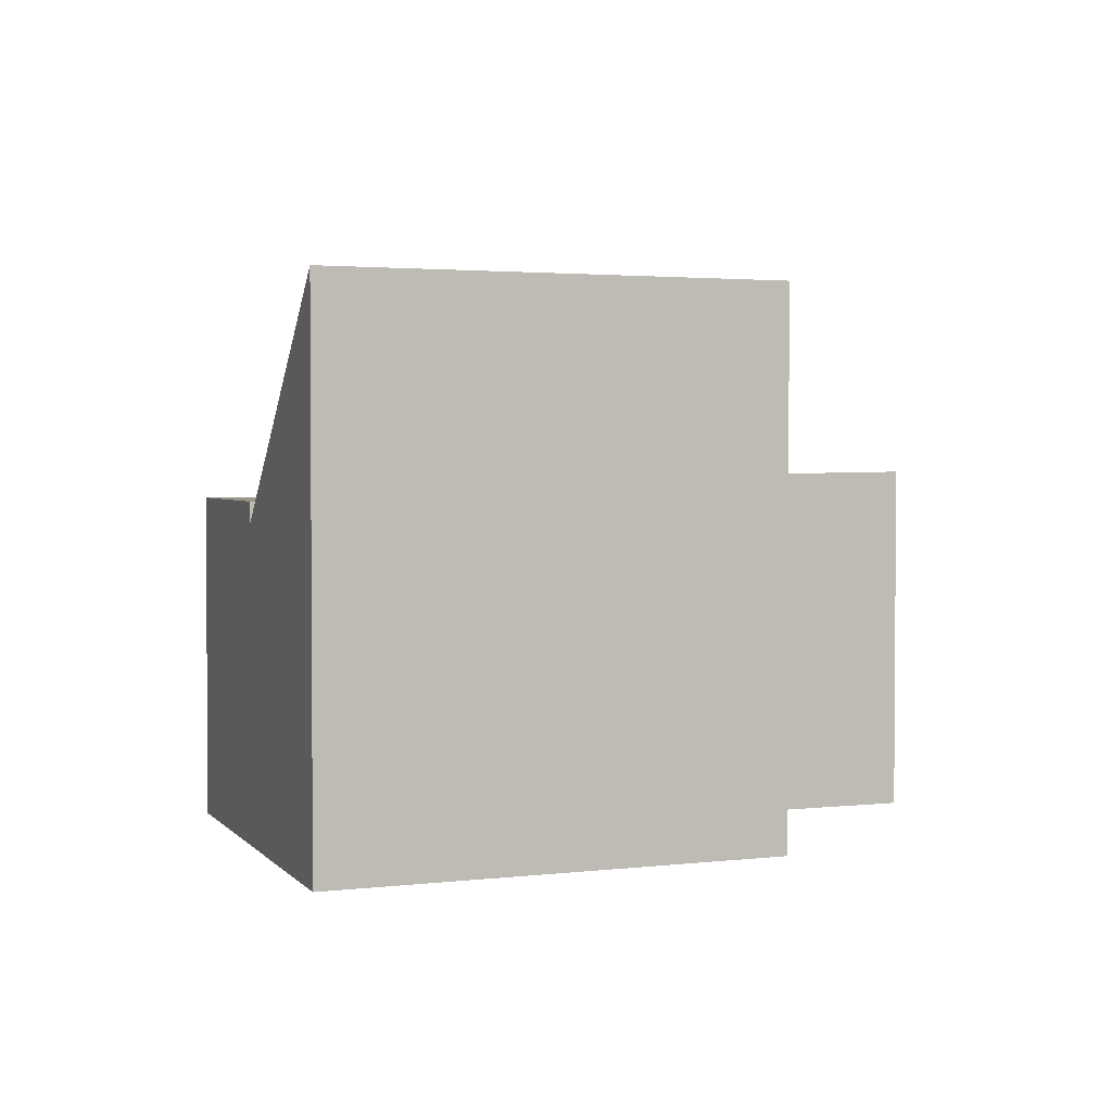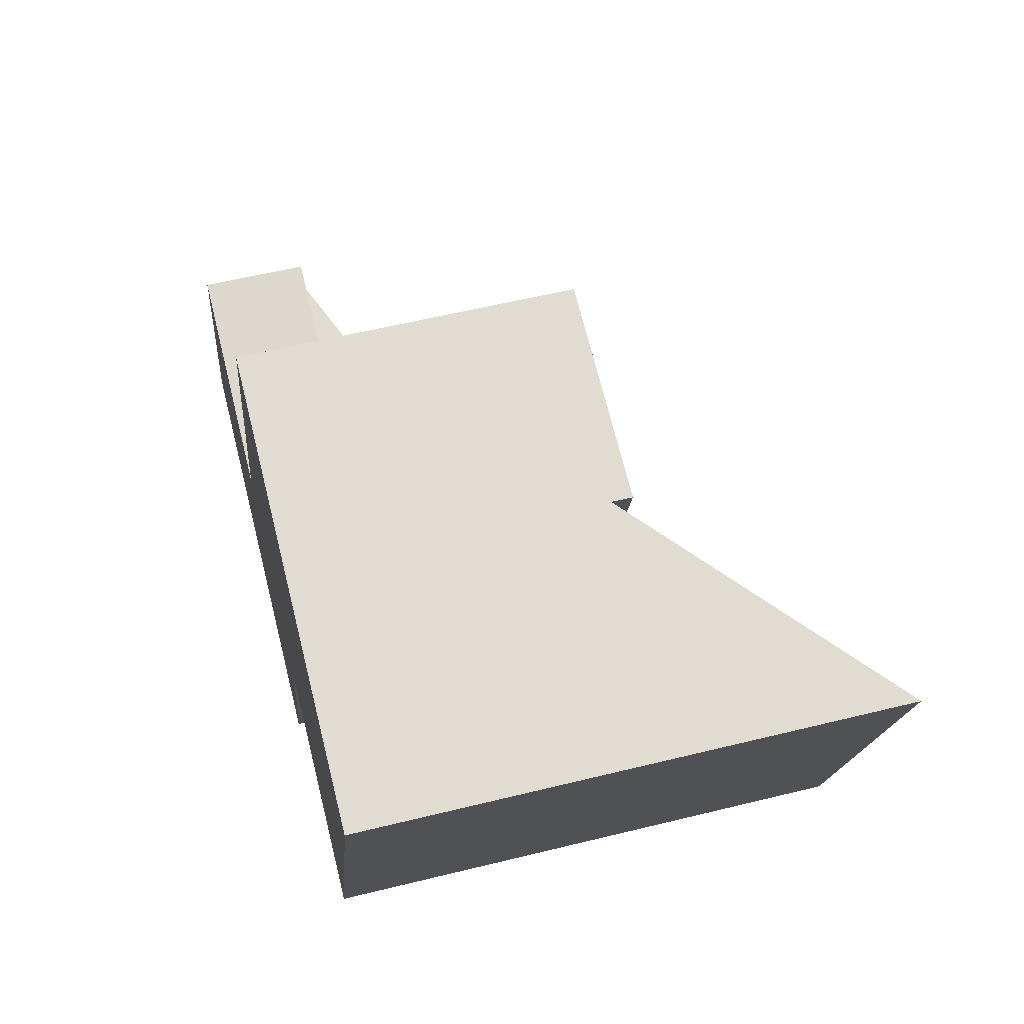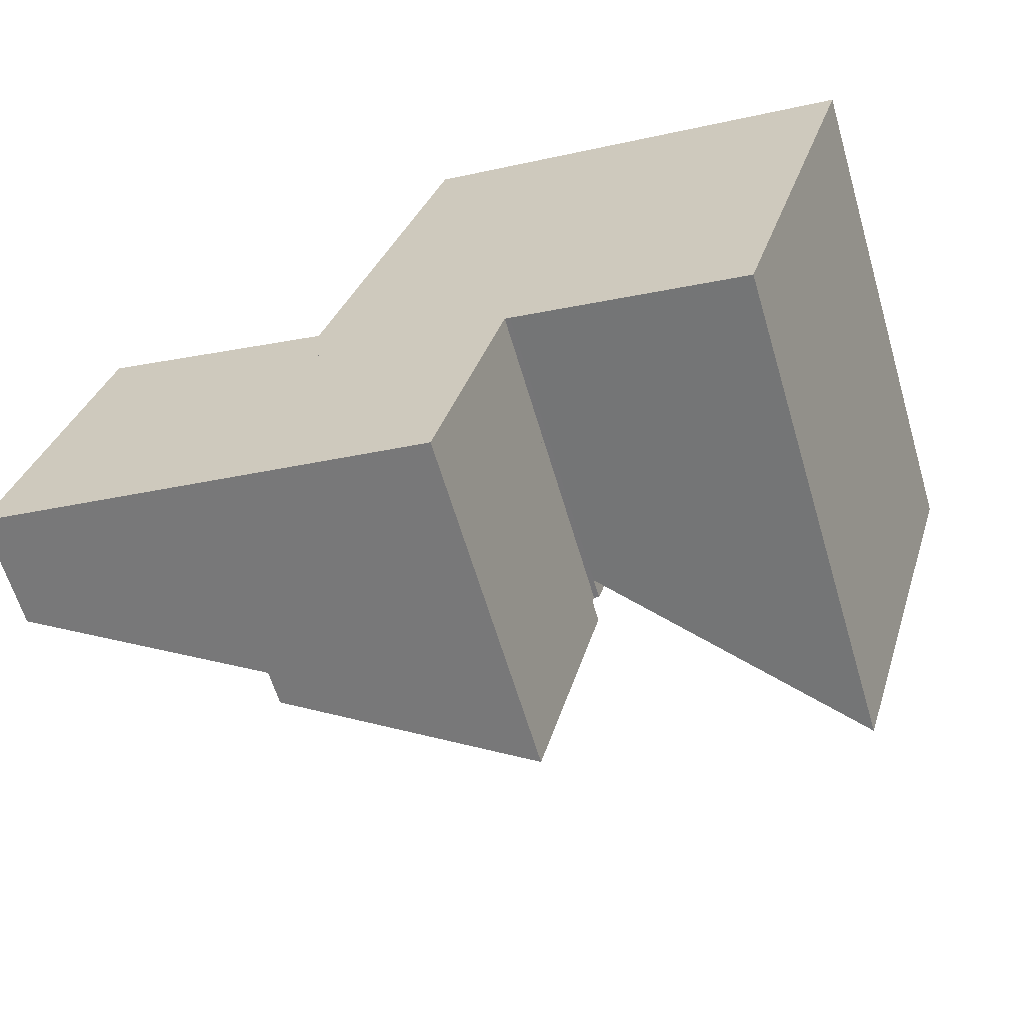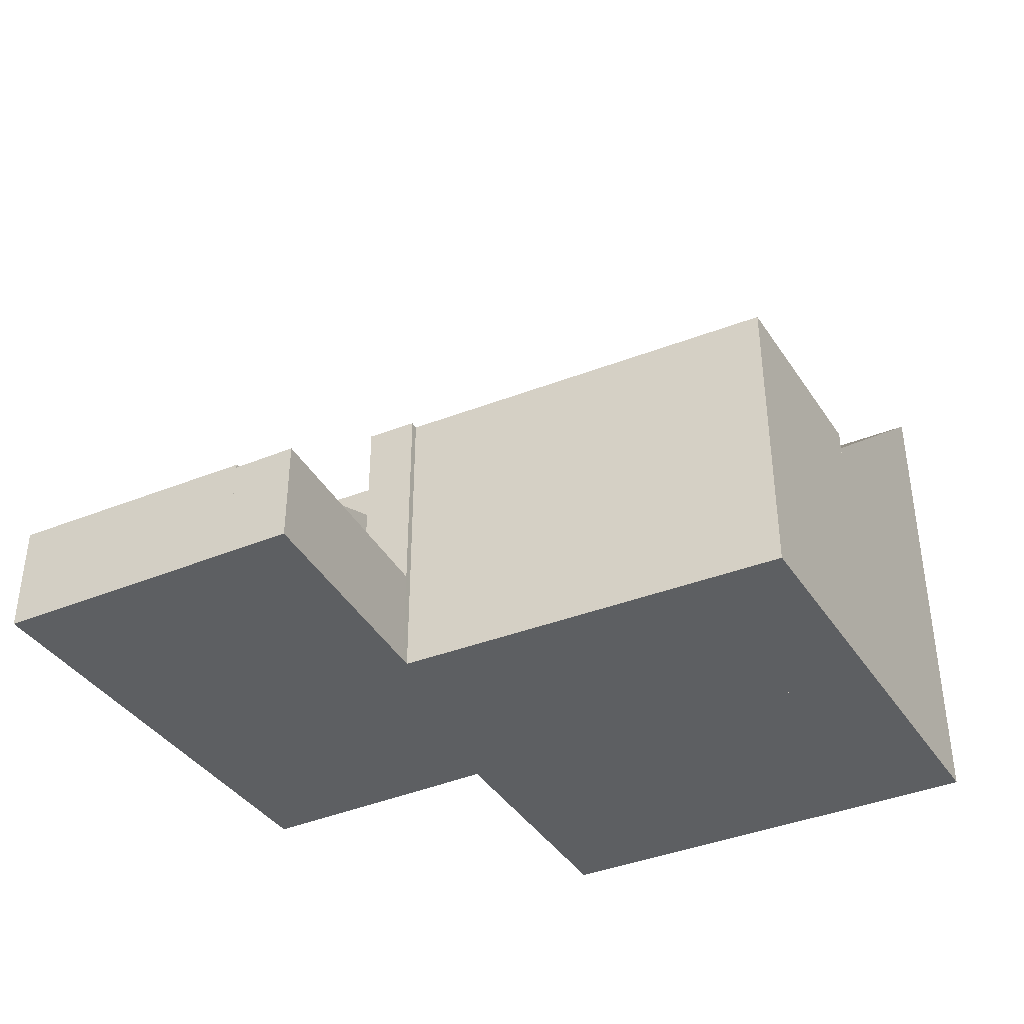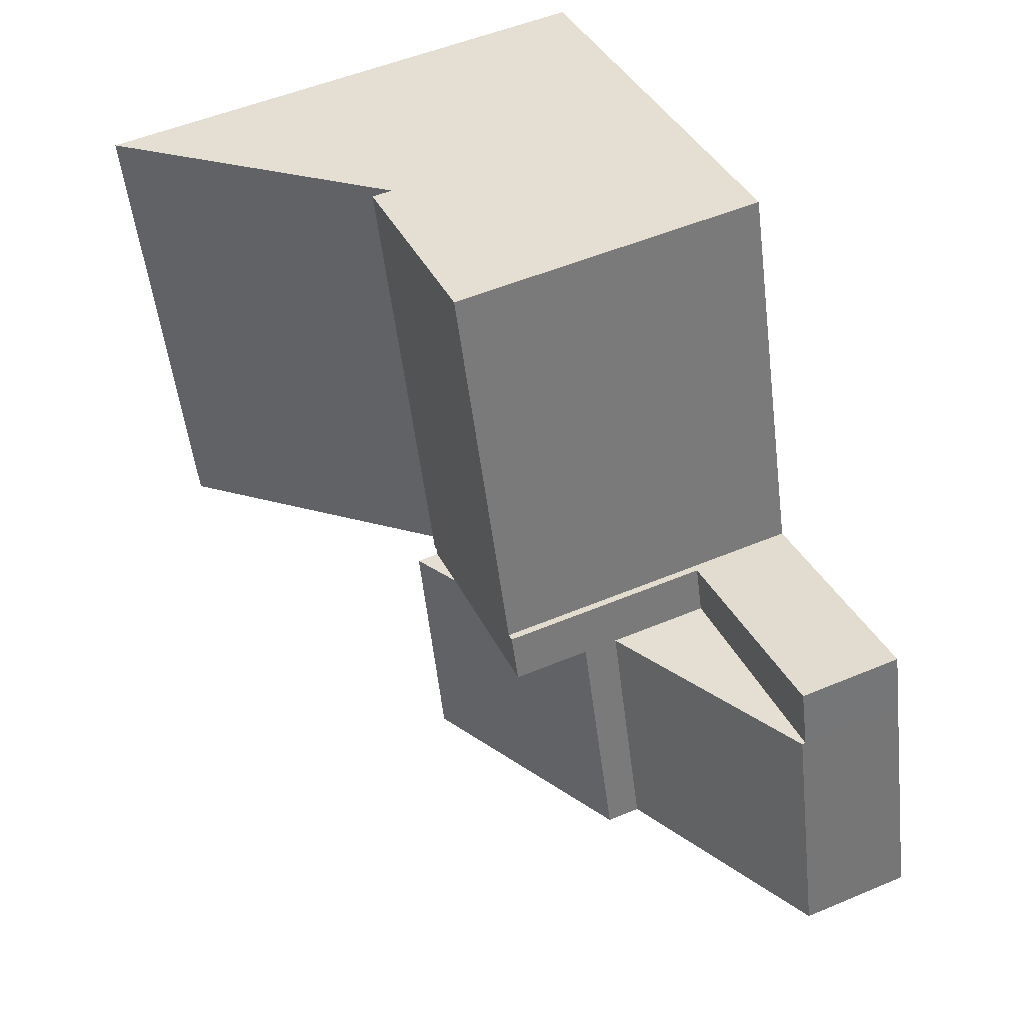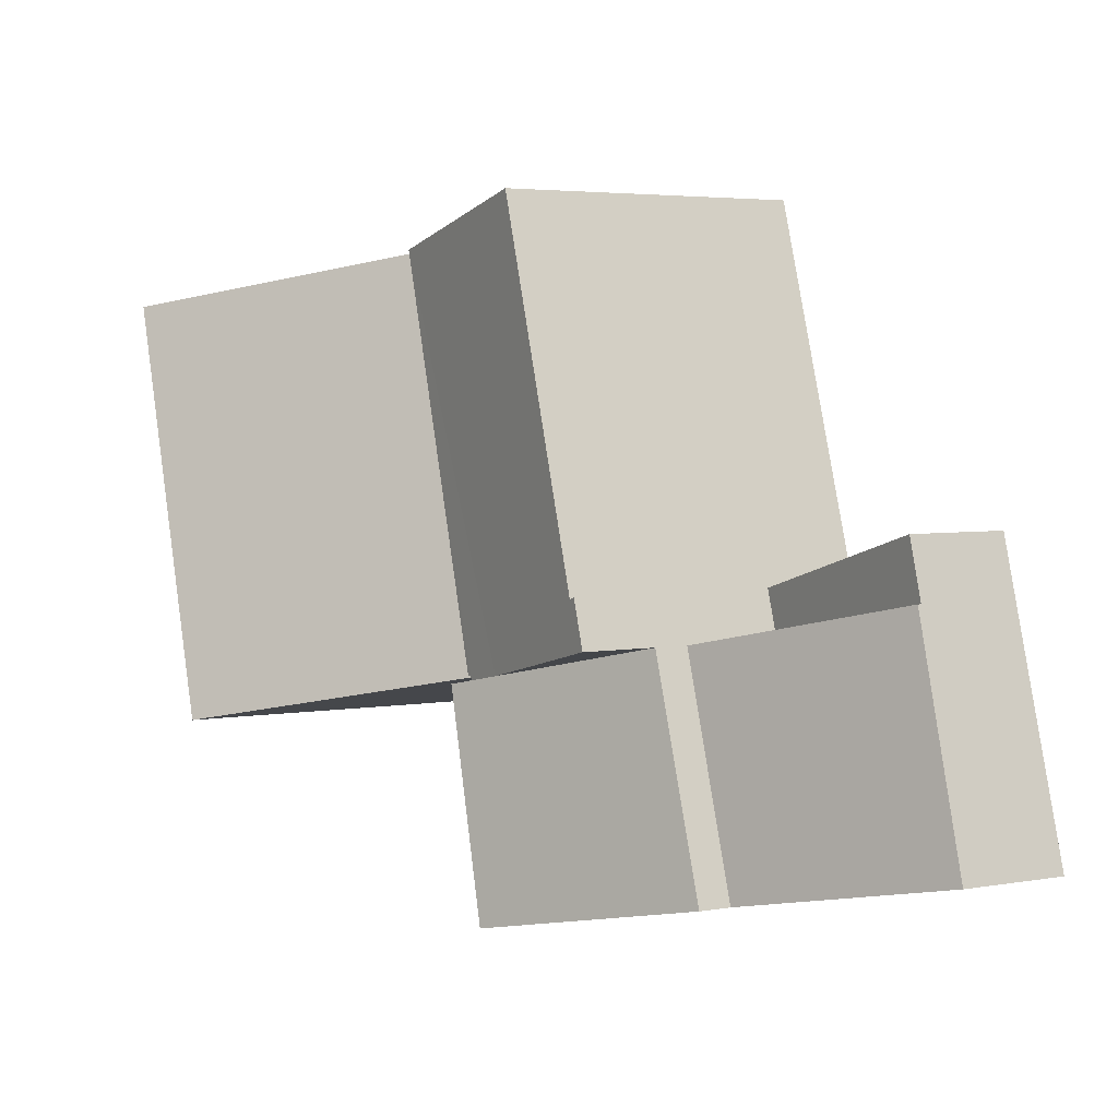
<metadata>
{"format":"obj","ext":"obj","renderer":"f3d","projection":"perspective","resolution":1024,"background":"white","views":[{"elev":2.5,"azim":83.8,"up":"+Y"},{"elev":57.1,"azim":75.6,"up":"+Z"},{"elev":-62.9,"azim":16.5,"up":"+Z"},{"elev":-39.6,"azim":-46.7,"up":"+Y"},{"elev":52.3,"azim":-114.3,"up":"+Z"},{"elev":4.1,"azim":-119.7,"up":"+Z"}]}
</metadata>
<code>
v  5.789 4.045 1.871
v  6.433 4.048 1.812
v  6.409 4.048 1.726
v  8.129 4.048 7.171
v  6.499 4.048 1.796
v  3.665 4.048 2.369
v  3.959 4.048 2.957
v  3.863 4.048 2.985
v  5.51 4.048 7.785
v  3.863 -1.828e-16 2.985
v  3.959 -1.811e-16 2.957
v  5.51 -4.767e-16 7.785
v  8.129 -4.391e-16 7.171
v  3.665 -1.451e-16 2.369
v  6.499 -1.1e-16 1.796
v  6.433 -1.11e-16 1.812
v  6.409 -1.057e-16 1.726
v  5.789 -1.146e-16 1.871
v  2.718 3.051 -0.578
v  6.409 4.332 1.726
v  5.59 4.371 -1.188
v  3.665 3.062 2.369
v  5.59 7.274e-17 -1.188
v  2.718 3.539e-17 -0.578
v  3.665 1.341 2.369
v  1.107 1.341 3.783
v  3.863 1.341 2.985
v  0.884 1.341 3.02
v  0.884 -1.849e-16 3.02
v  1.107 -2.316e-16 3.783
v  2.718 2.621 -0.578
v  0.884 1.387 3.02
v  3.665 2.621 2.369
v  0 1.423 8.713e-17
v  0 0 0
v  9.465 6.565 1.062
v  8.129 3.79 7.171
v  11.11 6.565 6.474
v  6.499 3.79 1.796
v  11.11 -3.964e-16 6.474
v  9.465 -6.503e-17 1.062
g defaultobject
f 1 2 3
f 2 4 5
f 4 2 1
f 4 1 6
f 4 6 7
f 7 6 8
f 9 4 7
f 10 7 8
f 7 10 11
f 12 4 9
f 4 12 13
f 11 9 7
f 9 11 12
f 14 8 6
f 8 14 10
f 13 5 4
f 5 13 15
f 16 3 2
f 3 16 17
f 15 2 5
f 2 15 16
f 17 1 3
f 1 17 6
f 6 17 14
f 14 17 18
f 14 11 10
f 17 16 18
f 11 13 12
f 13 11 14
f 13 14 18
f 13 18 16
f 13 16 15
f 19 20 21
f 20 19 1
f 1 19 22
f 14 1 22
f 1 14 20
f 20 14 17
f 17 14 18
f 20 23 21
f 23 20 17
f 23 19 21
f 19 23 24
f 19 14 22
f 14 19 24
f 18 23 17
f 23 18 14
f 23 14 24
f 25 26 27
f 26 25 28
f 29 26 28
f 26 29 30
f 30 27 26
f 27 30 10
f 10 25 27
f 25 10 14
f 14 28 25
f 28 14 29
f 14 30 29
f 30 14 10
f 31 32 33
f 32 31 34
f 35 32 34
f 32 35 29
f 32 14 33
f 14 32 29
f 14 31 33
f 31 14 24
f 24 34 31
f 34 24 35
f 24 29 35
f 29 24 14
f 36 37 38
f 37 36 39
f 15 37 39
f 37 15 13
f 37 40 38
f 40 37 13
f 40 36 38
f 36 40 41
f 41 39 36
f 39 41 15
f 41 13 15
f 13 41 40

</code>
